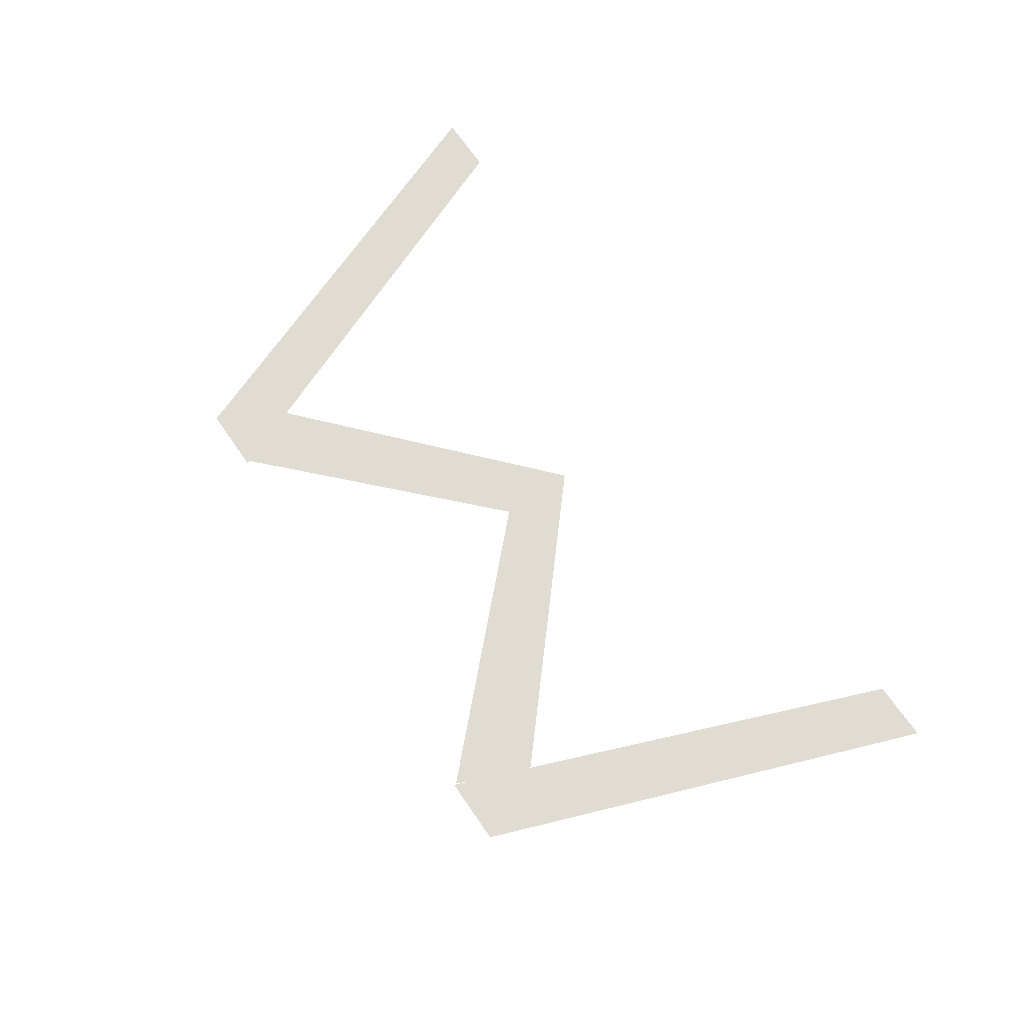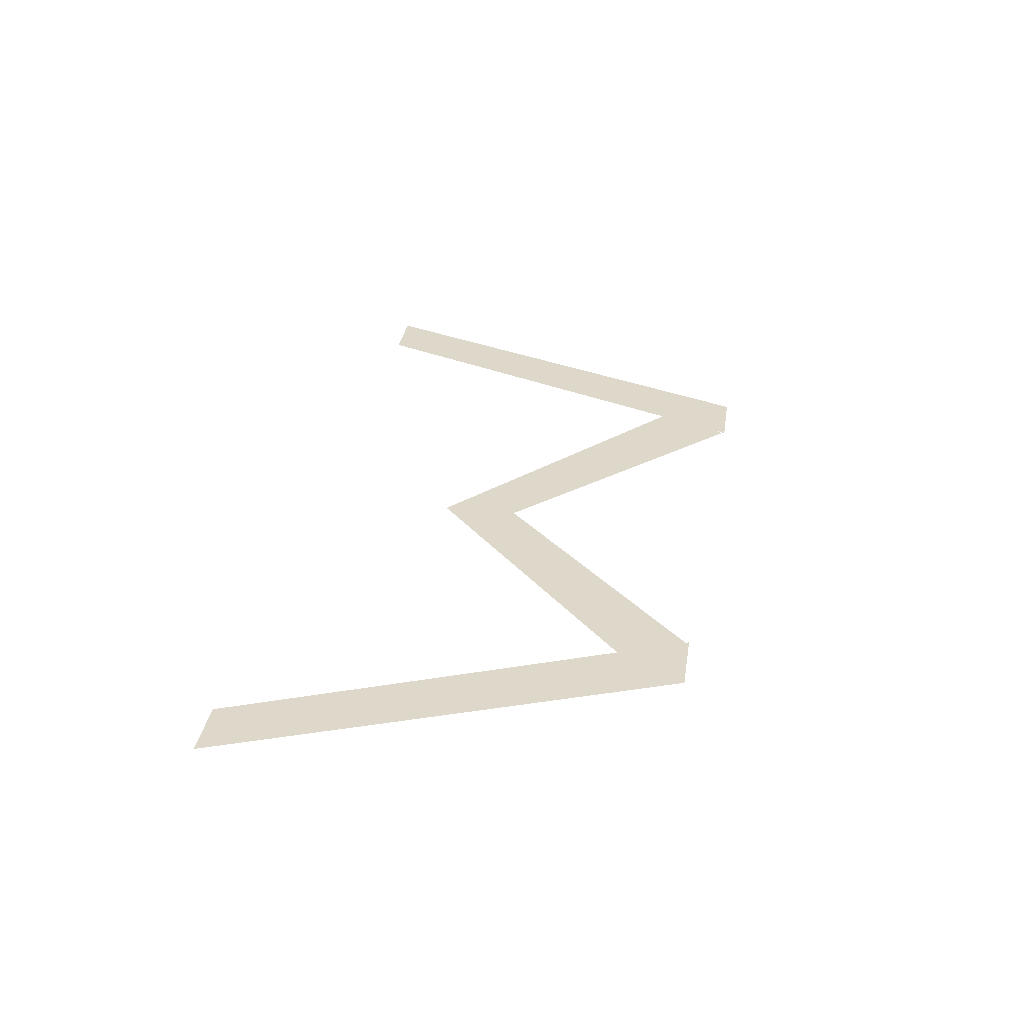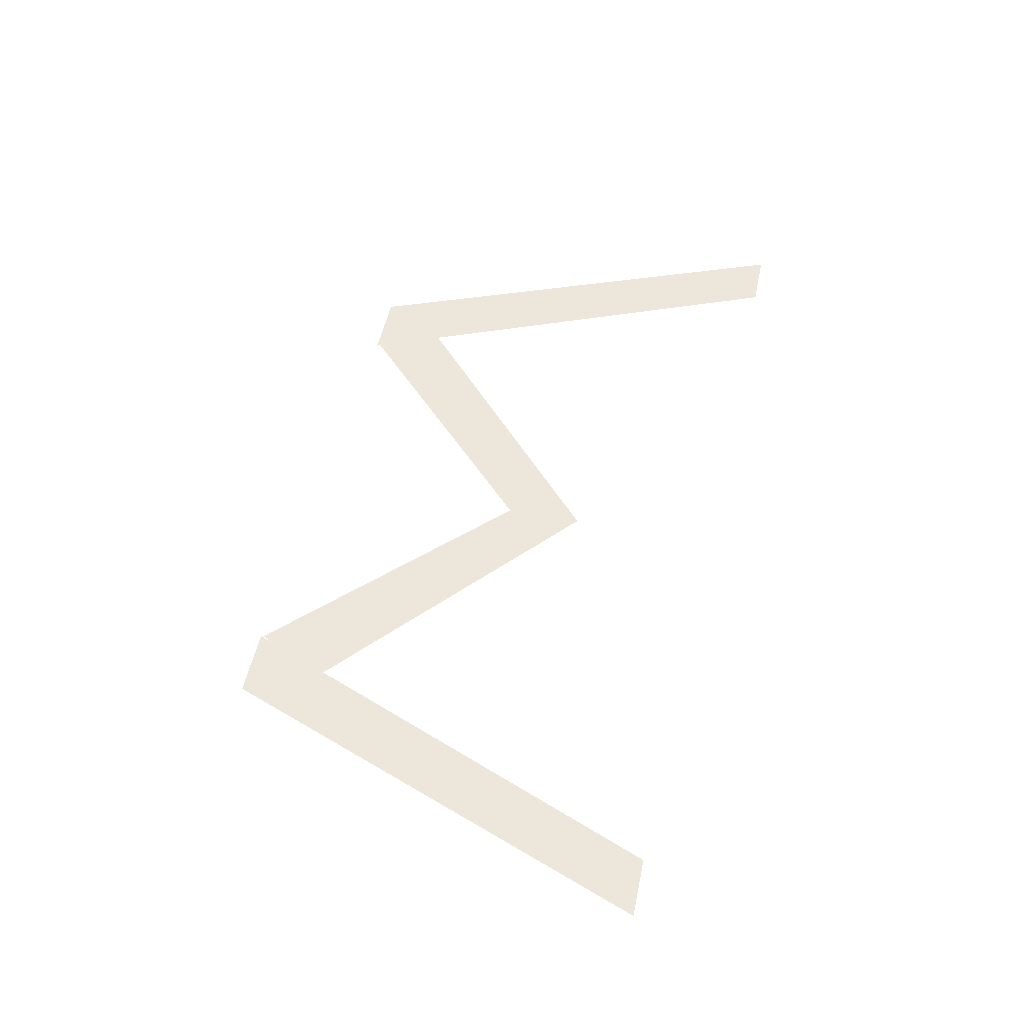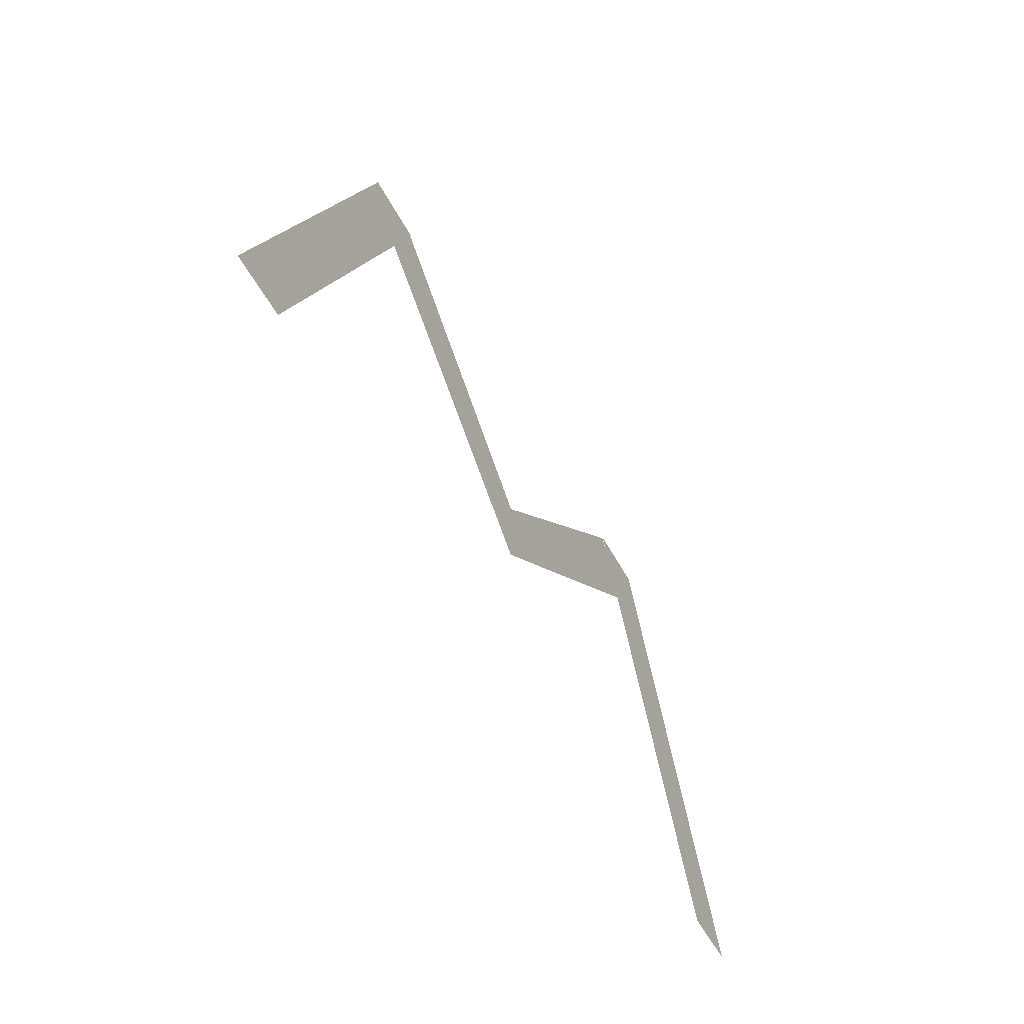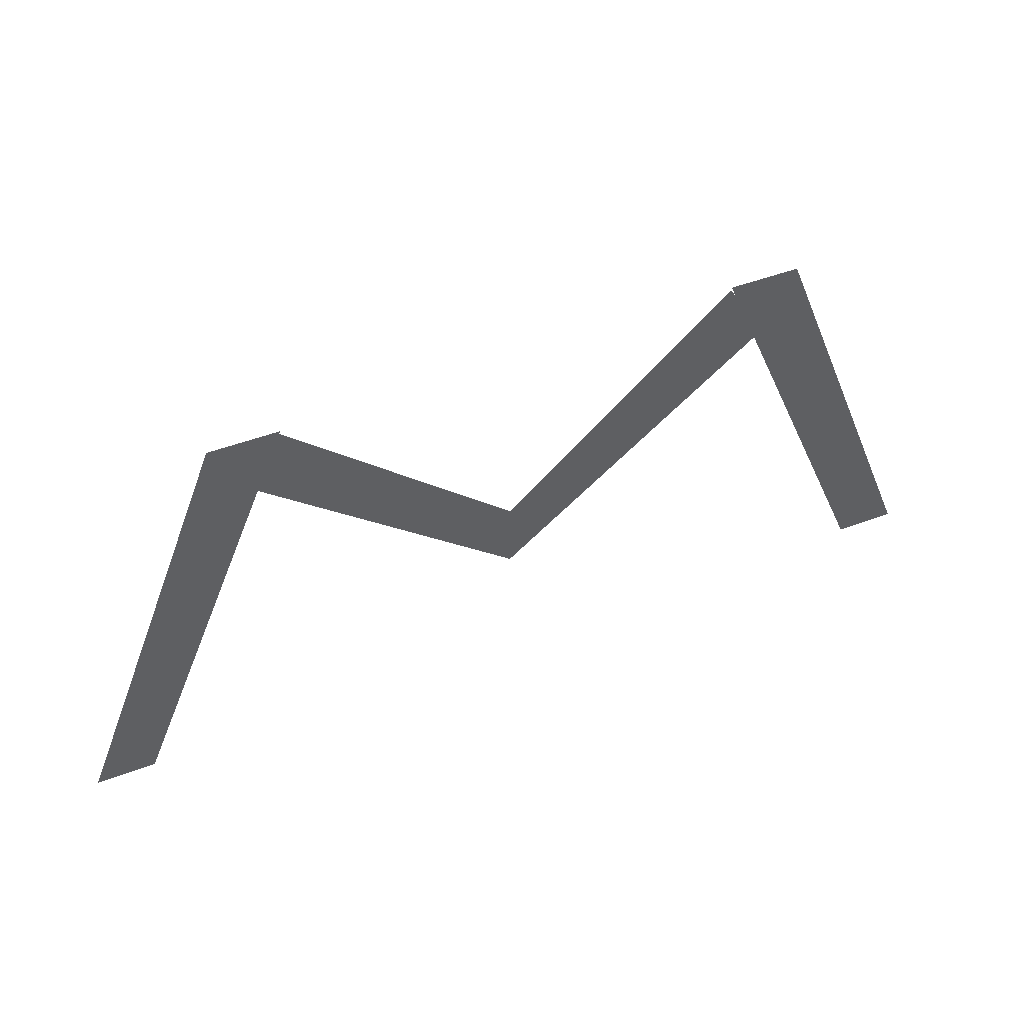
<metadata>
{"format":"obj","ext":"obj","renderer":"f3d","projection":"perspective","resolution":1024,"background":"white","views":[{"elev":69.2,"azim":-124.7,"up":"+Z"},{"elev":31.6,"azim":98.7,"up":"+Z"},{"elev":51.5,"azim":-78.2,"up":"+Z"},{"elev":-54.9,"azim":117.9,"up":"+Y"},{"elev":50.7,"azim":157.9,"up":"+Y"}]}
</metadata>
<code>
o Plane.001
v 0.8151 -0.3358 0
v 0.8137 0.03041 0
v -0.426 0.7625 -0
v -0.2437 1.089 -0
v 1.993 0.7109 0
v 1.874 1.035 0
f 1 2 4 3
f 2 1 5 6
o Plane
v -1.377 -1 0
v -1.091 -1 0
v -0.5691 1.103 -0
v -0.2458 1.103 -0
f 7 8 10 9
o Plane.002
v 2.985 -1.065 0.000144
v 2.699 -1.065 0.000114
v 2.177 1.038 5.9e-05
v 1.854 1.038 2.6e-05
f 11 12 14 13

</code>
